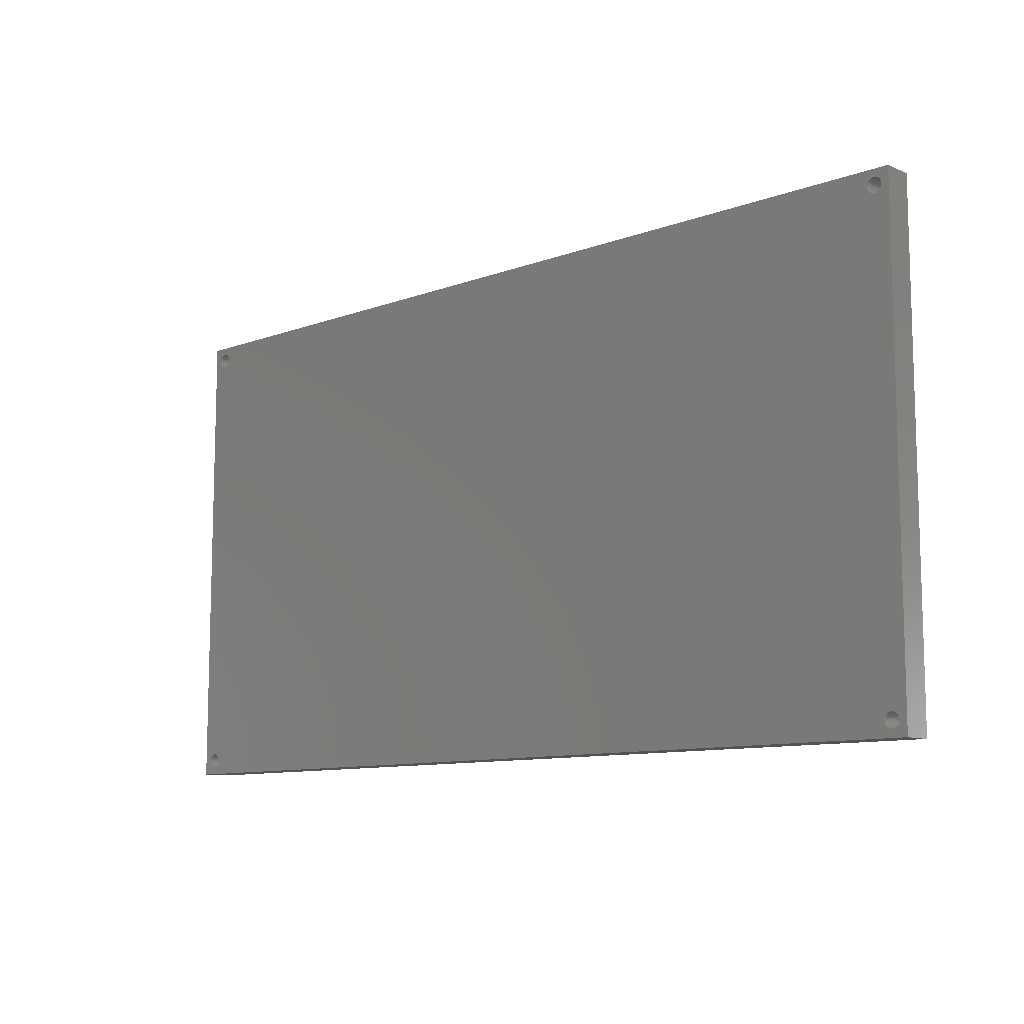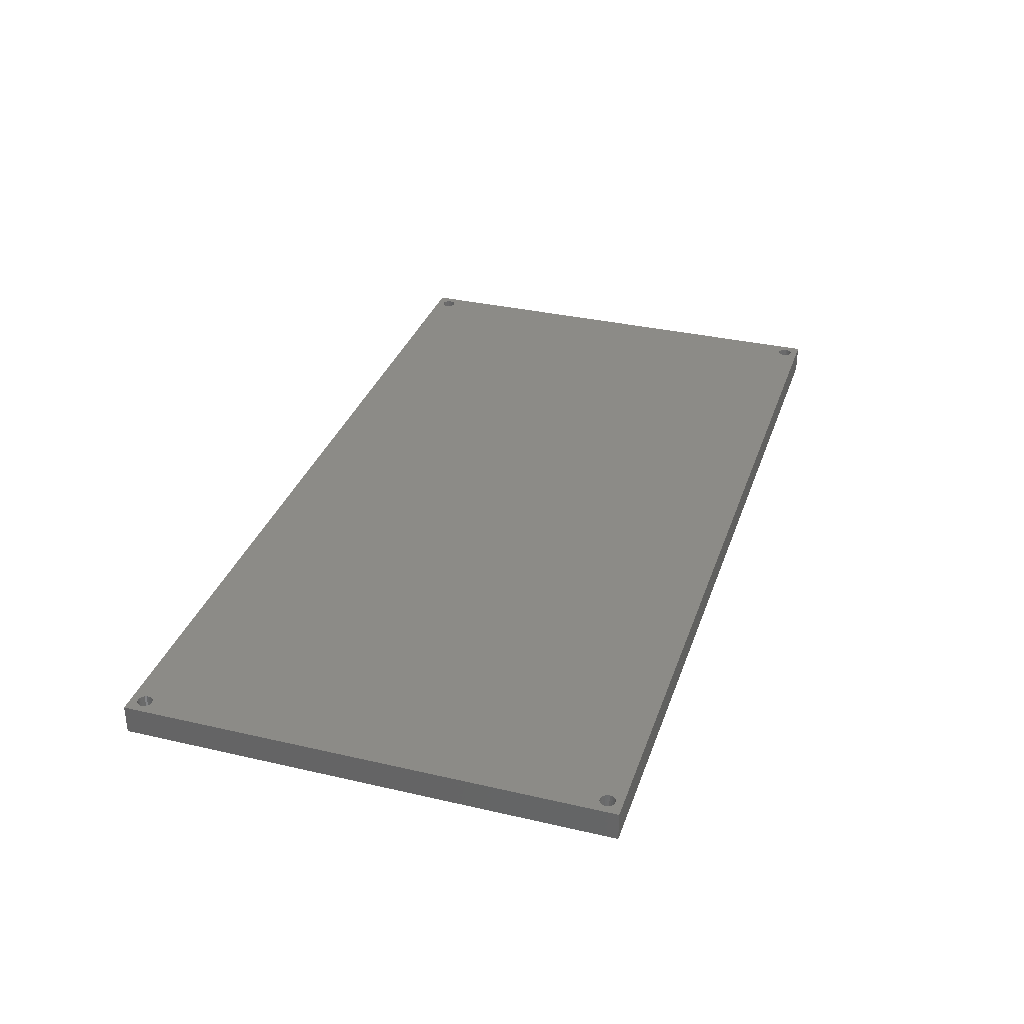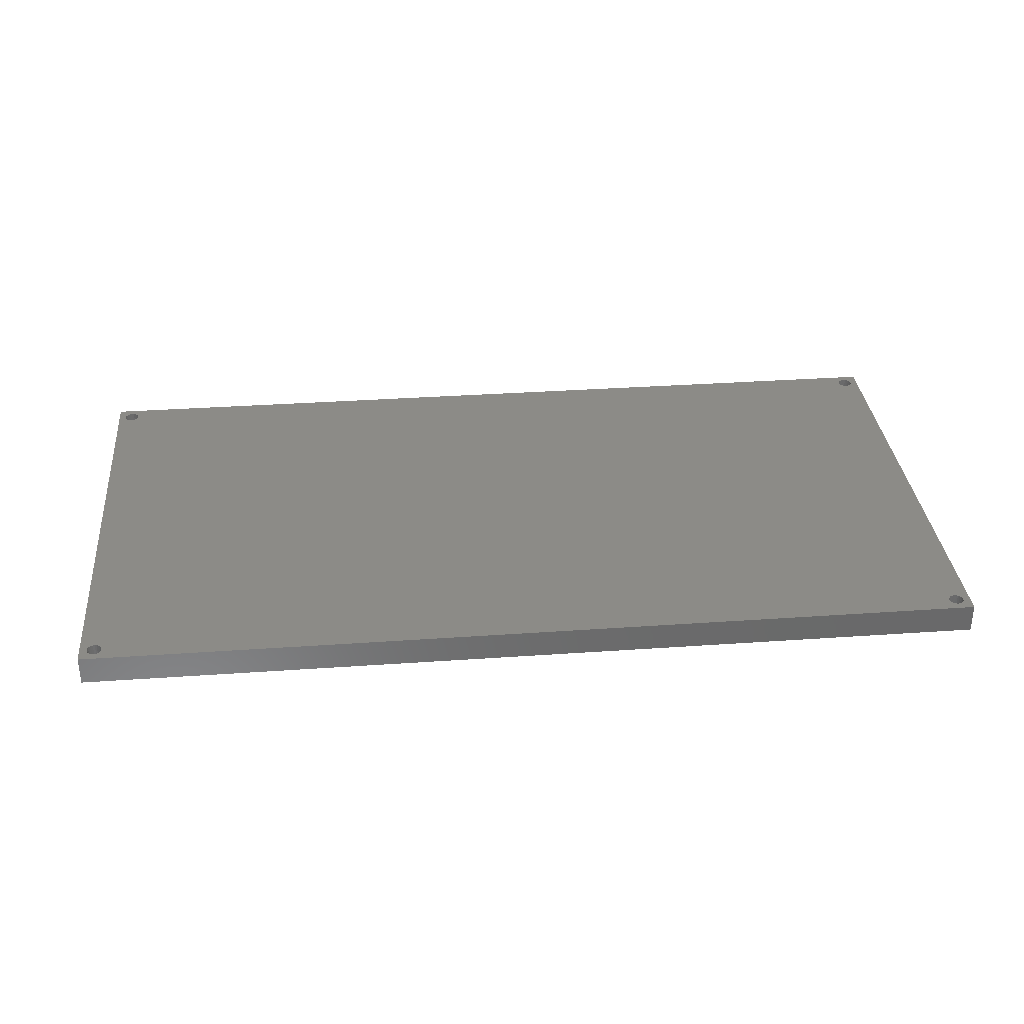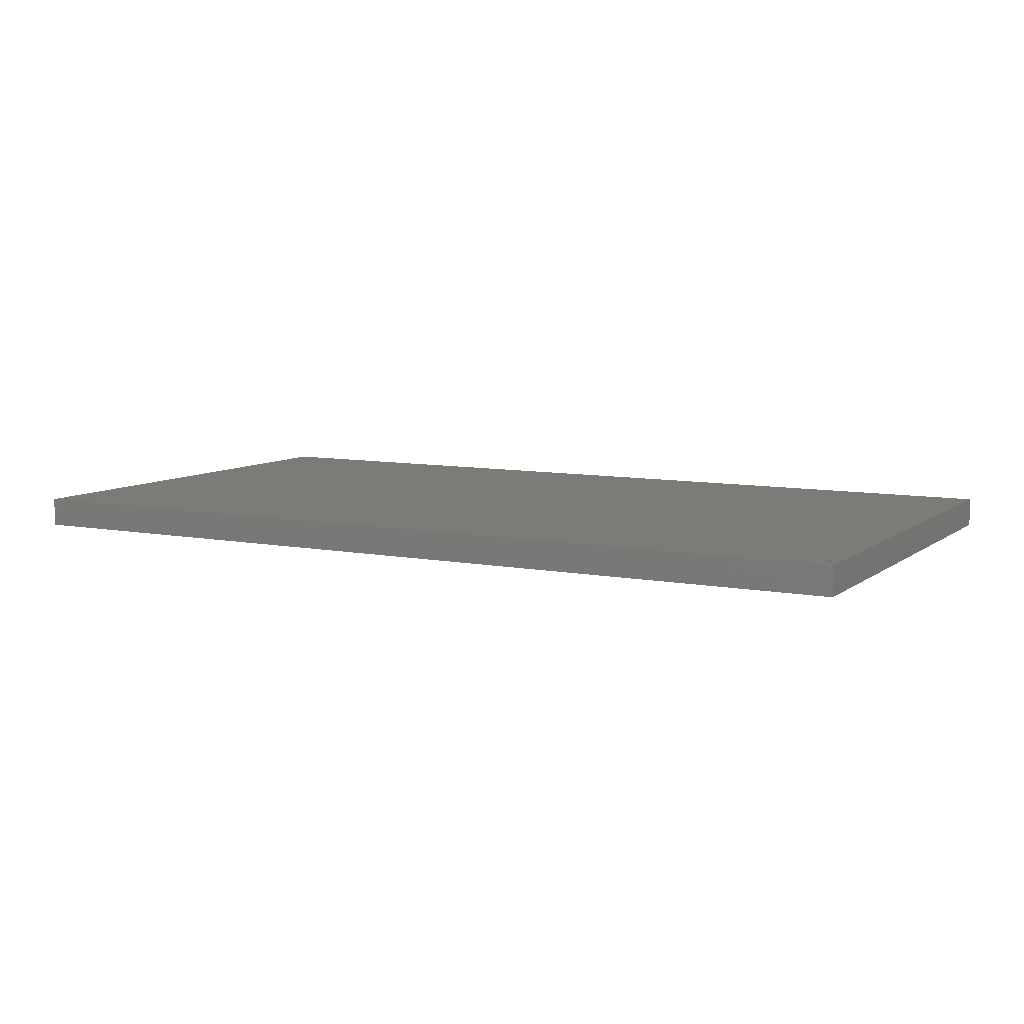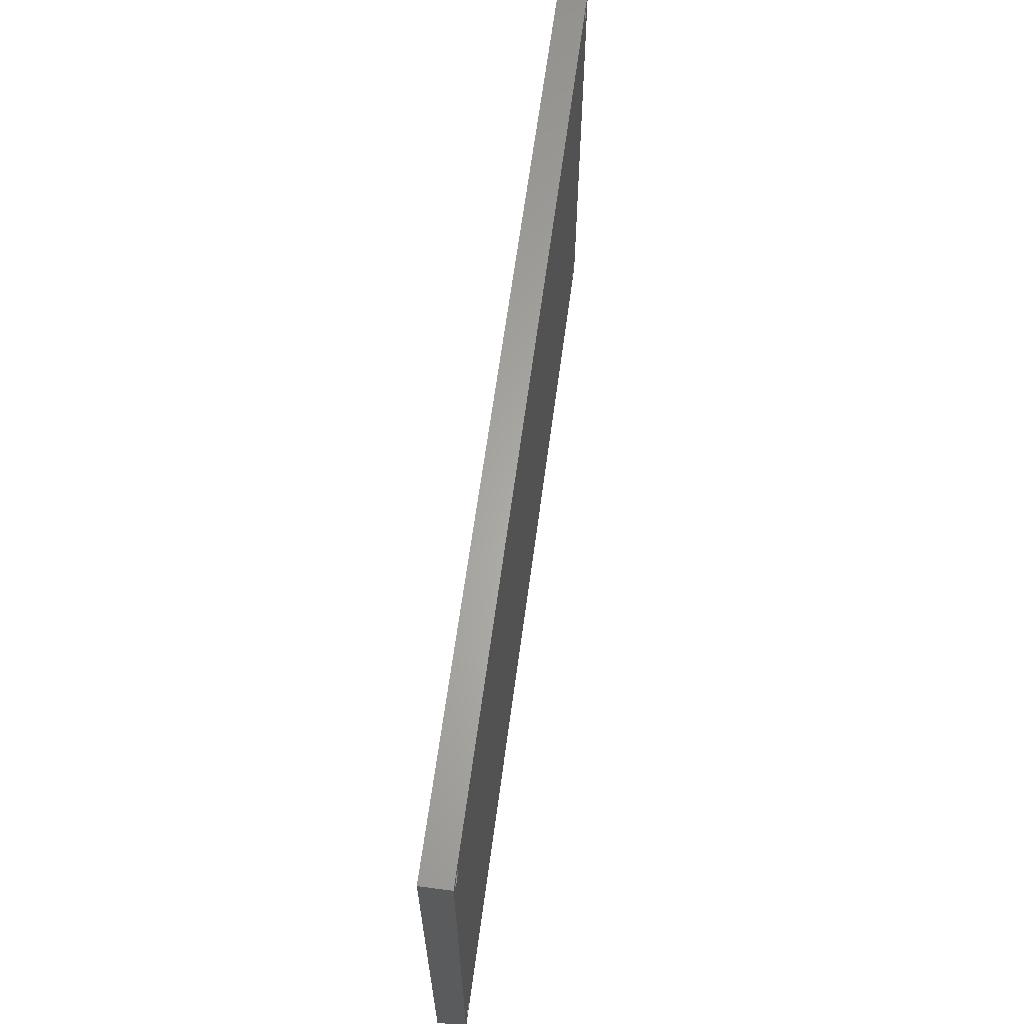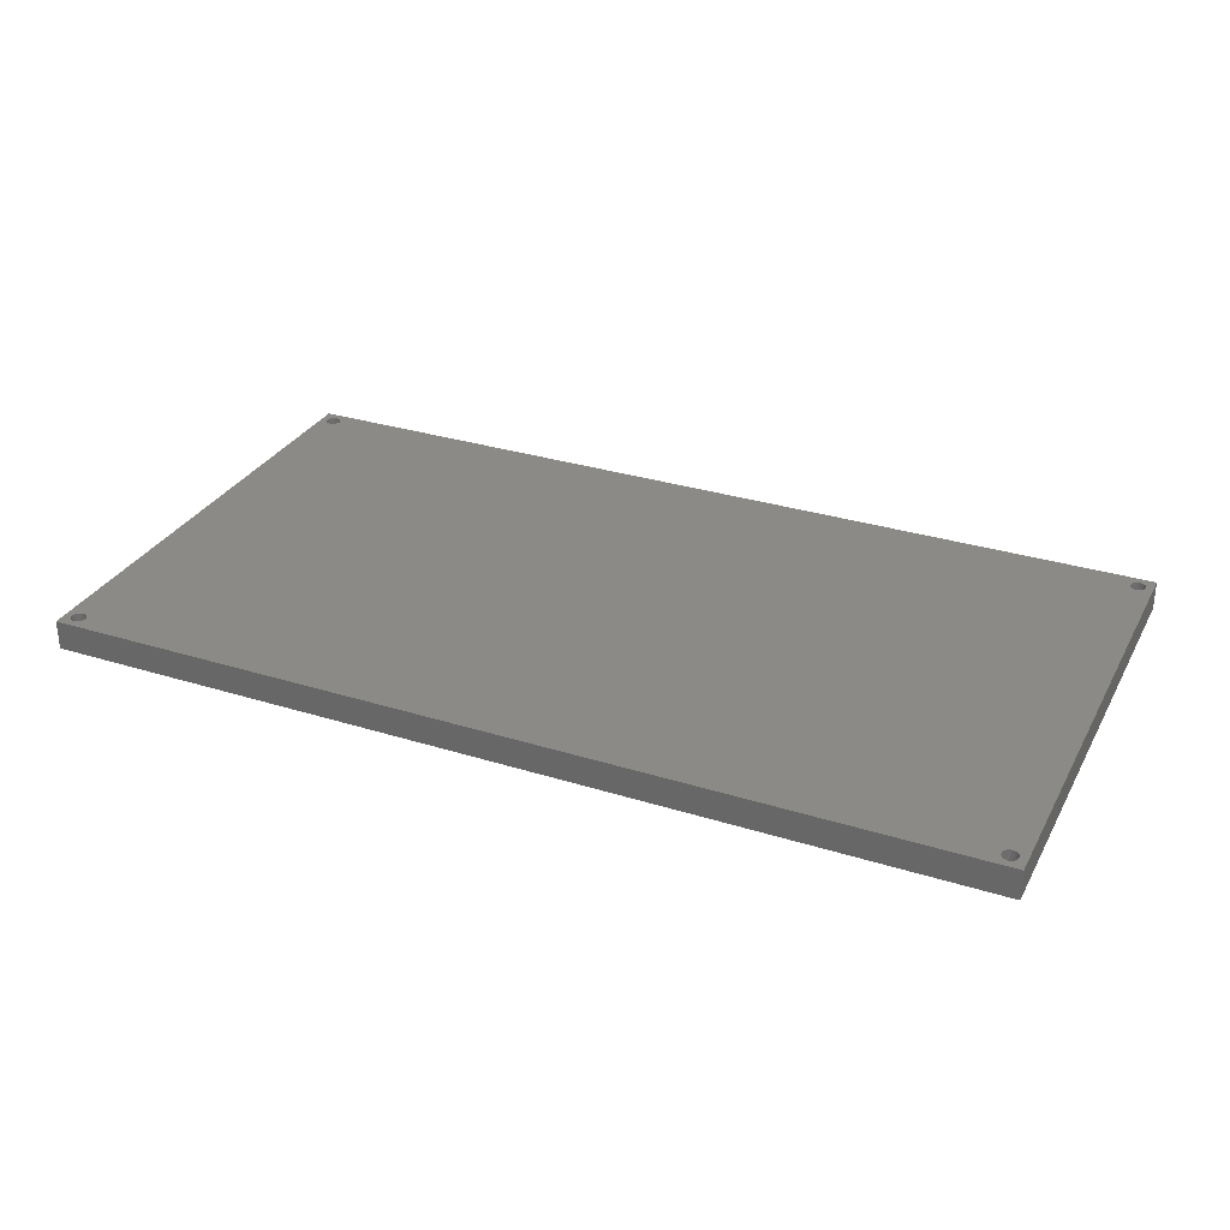
<metadata>
{"format":"stl","ext":"stl","renderer":"f3d","projection":"perspective","resolution":1024,"background":"white","views":[{"elev":-10.2,"azim":43.2,"up":"+Y"},{"elev":33.5,"azim":107.6,"up":"+Z"},{"elev":33.5,"azim":-5.5,"up":"+Z"},{"elev":8.2,"azim":-151.7,"up":"+Z"},{"elev":63.5,"azim":97.6,"up":"+Y"},{"elev":30.8,"azim":24.2,"up":"+Z"}]}
</metadata>
<code>
# stl→obj: 200 verts, 412 faces
v 0 62 0
v 1 60 0
v 0 -5 0
v 1.034 60.26 0
v 1.134 60.5 0
v 1.293 60.71 0
v 1.5 60.87 0
v 1.741 60.97 0
v 2 61 0
v 125 62 0
v 2.259 60.97 0
v 2.5 60.87 0
v 2.707 60.71 0
v 2.866 60.5 0
v 2.966 60.26 0
v 3 60 0
v 122.5 60.87 0
v 3 -3 0
v 122.3 60.71 0
v 122.1 60.5 0
v 122 60.26 0
v 122 60 0
v 122.7 60.97 0
v 123 61 0
v 123.3 60.97 0
v 123.5 60.87 0
v 123.7 60.71 0
v 123.9 60.5 0
v 124 60.26 0
v 124 60 0
v 124 -3 0
v 2 -4 0
v 125 -5 0
v 1.741 -3.966 0
v 1.5 -3.866 0
v 1.293 -3.707 0
v 1.134 -3.5 0
v 1.034 -3.259 0
v 1 -3 0
v 2.259 -3.966 0
v 2.5 -3.866 0
v 2.707 -3.707 0
v 2.866 -3.5 0
v 2.966 -3.259 0
v 122.5 -3.866 0
v 122.3 -3.707 0
v 122.1 -3.5 0
v 122 -3.259 0
v 122 -3 0
v 122.7 -3.966 0
v 123 -4 0
v 123.3 -3.966 0
v 123.5 -3.866 0
v 123.7 -3.707 0
v 123.9 -3.5 0
v 124 -3.259 0
v 122 59.74 0
v 122 -2.741 0
v 122.1 59.5 0
v 122.1 -2.5 0
v 122.3 59.29 0
v 122.3 -2.293 0
v 122.5 59.13 0
v 122.5 -2.134 0
v 122.7 59.03 0
v 122.7 -2.034 0
v 123 59 0
v 123 -2 0
v 123.3 59.03 0
v 123.3 -2.034 0
v 123.5 59.13 0
v 123.5 -2.134 0
v 123.7 59.29 0
v 123.7 -2.293 0
v 123.9 59.5 0
v 123.9 -2.5 0
v 124 59.74 0
v 124 -2.741 0
v 1.034 59.74 0
v 1.034 -2.741 0
v 1.134 -2.5 0
v 1.134 59.5 0
v 1.293 59.29 0
v 1.293 -2.293 0
v 1.5 -2.134 0
v 1.5 59.13 0
v 1.741 59.03 0
v 1.741 -2.034 0
v 2 59 0
v 2 -2 0
v 2.259 59.03 0
v 2.259 -2.034 0
v 2.5 59.13 0
v 2.5 -2.134 0
v 2.707 59.29 0
v 2.707 -2.293 0
v 2.866 59.5 0
v 2.866 -2.5 0
v 2.966 59.74 0
v 2.966 -2.741 0
v 0 62 4
v 125 62 4
v 1.134 60.5 4
v 1.293 60.71 4
v 1.5 60.87 4
v 122.3 59.29 4
v 122.5 59.13 4
v 125 -5 4
v 2.966 60.26 4
v 3 60 4
v 2.966 59.74 4
v 2.259 60.97 4
v 2 61 4
v 1.134 59.5 4
v 1.034 59.74 4
v 123.7 60.71 4
v 123.5 60.87 4
v 1.741 60.97 4
v 1 60 4
v 1.034 60.26 4
v 122 60.26 4
v 122.1 60.5 4
v 2.707 60.71 4
v 2.866 60.5 4
v 123.3 60.97 4
v 123 61 4
v 1.293 59.29 4
v 122.1 59.5 4
v 122 59.74 4
v 2.866 59.5 4
v 2.707 59.29 4
v 123.9 60.5 4
v 2.5 60.87 4
v 123.9 59.5 4
v 123.7 59.29 4
v 122 60 4
v 2.259 59.03 4
v 2.5 59.13 4
v 1.5 59.13 4
v 1.741 59.03 4
v 2 59 4
v 124 60 4
v 124 59.74 4
v 122.3 60.71 4
v 122.7 60.97 4
v 122.5 60.87 4
v 124 60.26 4
v 1 -3 4
v 1.034 -2.741 4
v 1.134 -2.5 4
v 1.293 -2.293 4
v 1.5 -2.134 4
v 1.741 -2.034 4
v 2 -2 4
v 2.259 -2.034 4
v 2.5 -2.134 4
v 2.707 -2.293 4
v 2.866 -2.5 4
v 2.966 -2.741 4
v 3 -3 4
v 0 -5 4
v 1.034 -3.259 4
v 1.134 -3.5 4
v 1.293 -3.707 4
v 1.5 -3.866 4
v 1.741 -3.966 4
v 2 -4 4
v 2.259 -3.966 4
v 2.5 -3.866 4
v 2.707 -3.707 4
v 2.866 -3.5 4
v 2.966 -3.259 4
v 122.5 -3.866 4
v 122.3 -3.707 4
v 122.1 -3.5 4
v 122 -3.259 4
v 122 -3 4
v 122.7 -3.966 4
v 123 -4 4
v 123.3 -3.966 4
v 123.5 -3.866 4
v 123.7 -3.707 4
v 123.9 -3.5 4
v 124 -3.259 4
v 124 -3 4
v 122 -2.741 4
v 122.1 -2.5 4
v 122.3 -2.293 4
v 122.5 -2.134 4
v 122.7 -2.034 4
v 122.7 59.03 4
v 123 -2 4
v 123 59 4
v 123.3 -2.034 4
v 123.3 59.03 4
v 123.5 -2.134 4
v 123.5 59.13 4
v 123.7 -2.293 4
v 123.9 -2.5 4
v 124 -2.741 4
f 1 2 3
f 2 1 4
f 4 1 5
f 5 1 6
f 6 1 7
f 7 1 8
f 8 1 9
f 9 1 10
f 9 10 11
f 11 10 12
f 12 10 13
f 13 10 14
f 14 10 15
f 15 10 16
f 16 10 17
f 16 17 18
f 18 17 19
f 18 19 20
f 18 20 21
f 18 21 22
f 17 10 23
f 23 10 24
f 24 10 25
f 25 10 26
f 26 10 27
f 27 10 28
f 28 10 29
f 29 10 30
f 30 10 31
f 3 32 33
f 32 3 34
f 34 3 35
f 35 3 36
f 36 3 37
f 37 3 38
f 38 3 39
f 39 3 2
f 33 32 40
f 33 40 41
f 33 41 42
f 33 42 43
f 33 43 44
f 33 44 18
f 33 18 45
f 45 18 46
f 46 18 47
f 47 18 48
f 48 18 49
f 49 18 22
f 33 45 50
f 33 50 51
f 33 51 52
f 33 52 53
f 33 53 54
f 33 54 55
f 33 55 56
f 33 56 31
f 33 31 10
f 57 49 22
f 49 57 58
f 58 57 59
f 58 59 60
f 60 59 61
f 60 61 62
f 62 61 63
f 62 63 64
f 64 63 65
f 64 65 66
f 66 65 67
f 66 67 68
f 68 67 69
f 68 69 70
f 70 69 71
f 70 71 72
f 72 71 73
f 72 73 74
f 74 73 75
f 74 75 76
f 76 75 77
f 76 77 78
f 78 77 30
f 78 30 31
f 79 39 2
f 39 79 80
f 80 79 81
f 81 79 82
f 81 82 83
f 81 83 84
f 84 83 85
f 85 83 86
f 85 86 87
f 85 87 88
f 88 87 89
f 88 89 90
f 90 89 91
f 90 91 92
f 92 91 93
f 92 93 94
f 94 93 95
f 94 95 96
f 96 95 97
f 96 97 98
f 98 97 99
f 98 99 100
f 100 99 16
f 100 16 18
f 101 10 1
f 10 101 102
f 6 103 5
f 103 6 104
f 105 6 7
f 6 105 104
f 106 63 61
f 63 106 107
f 10 108 33
f 108 10 102
f 109 16 110
f 16 109 15
f 110 99 111
f 99 110 16
f 112 9 11
f 9 112 113
f 79 114 82
f 114 79 115
f 116 26 27
f 26 116 117
f 113 8 9
f 8 113 118
f 4 119 2
f 119 4 120
f 20 121 21
f 121 20 122
f 123 14 124
f 14 123 13
f 5 120 4
f 120 5 103
f 125 24 25
f 24 125 126
f 82 127 83
f 127 82 114
f 57 128 59
f 128 57 129
f 130 95 131
f 95 130 97
f 116 28 132
f 28 116 27
f 124 15 109
f 15 124 14
f 111 97 130
f 97 111 99
f 123 12 13
f 12 123 133
f 2 115 79
f 115 2 119
f 134 73 135
f 73 134 75
f 21 136 22
f 136 21 121
f 137 93 91
f 93 137 138
f 118 7 8
f 7 118 105
f 127 86 83
f 86 127 139
f 140 89 87
f 89 140 141
f 138 95 93
f 95 138 131
f 142 77 143
f 77 142 30
f 22 129 57
f 129 22 136
f 19 122 20
f 122 19 144
f 59 106 61
f 106 59 128
f 133 11 12
f 11 133 112
f 126 23 24
f 23 126 145
f 146 19 17
f 19 146 144
f 139 87 86
f 87 139 140
f 147 30 142
f 30 147 29
f 145 17 23
f 17 145 146
f 143 75 134
f 75 143 77
f 148 115 119
f 115 148 149
f 115 149 150
f 115 150 114
f 114 150 151
f 114 151 127
f 127 151 152
f 127 152 139
f 139 152 140
f 140 152 153
f 140 153 141
f 141 153 154
f 141 154 137
f 137 154 155
f 137 155 138
f 138 155 156
f 138 156 131
f 131 156 157
f 131 157 130
f 130 157 158
f 130 158 111
f 111 158 159
f 111 159 110
f 110 159 160
f 161 148 101
f 148 161 162
f 162 161 163
f 163 161 164
f 164 161 165
f 165 161 166
f 166 161 167
f 167 161 108
f 101 148 119
f 167 108 168
f 168 108 169
f 169 108 170
f 170 108 171
f 171 108 172
f 172 108 160
f 160 108 173
f 160 173 174
f 160 174 175
f 160 175 176
f 160 176 177
f 173 108 178
f 178 108 179
f 179 108 180
f 180 108 181
f 181 108 182
f 182 108 183
f 183 108 184
f 184 108 185
f 185 108 142
f 101 113 102
f 113 101 118
f 118 101 105
f 105 101 104
f 104 101 103
f 103 101 120
f 120 101 119
f 102 113 112
f 102 112 133
f 102 133 123
f 102 123 124
f 102 124 109
f 102 109 110
f 102 110 146
f 146 110 160
f 146 160 144
f 144 160 122
f 122 160 121
f 121 160 136
f 136 160 177
f 102 146 145
f 102 145 126
f 102 126 125
f 102 125 117
f 102 117 116
f 102 116 132
f 102 132 147
f 102 147 142
f 102 142 108
f 186 136 177
f 136 186 129
f 129 186 187
f 129 187 128
f 128 187 188
f 128 188 106
f 106 188 189
f 106 189 107
f 107 189 190
f 107 190 191
f 191 190 192
f 191 192 193
f 193 192 194
f 193 194 195
f 195 194 196
f 195 196 197
f 197 196 198
f 197 198 135
f 135 198 199
f 135 199 134
f 134 199 200
f 134 200 143
f 143 200 185
f 143 185 142
f 117 25 26
f 25 117 125
f 132 29 147
f 29 132 28
f 141 91 89
f 91 141 137
f 101 3 161
f 3 101 1
f 195 71 69
f 71 195 197
f 108 3 33
f 3 108 161
f 191 67 65
f 67 191 193
f 197 73 71
f 73 197 135
f 193 69 67
f 69 193 195
f 107 65 63
f 65 107 191
f 39 162 38
f 162 39 148
f 80 148 39
f 148 80 149
f 160 44 172
f 44 160 18
f 165 34 35
f 34 165 166
f 153 85 88
f 85 153 152
f 157 98 158
f 98 157 96
f 157 94 96
f 94 157 156
f 38 163 37
f 163 38 162
f 37 164 36
f 164 37 163
f 156 92 94
f 92 156 155
f 159 18 160
f 18 159 100
f 84 150 81
f 150 84 151
f 81 149 80
f 149 81 150
f 172 43 171
f 43 172 44
f 158 100 159
f 100 158 98
f 154 88 90
f 88 154 153
f 155 90 92
f 90 155 154
f 152 84 85
f 84 152 151
f 164 35 36
f 35 164 165
f 171 42 170
f 42 171 43
f 167 40 32
f 40 167 168
f 169 42 41
f 42 169 170
f 168 41 40
f 41 168 169
f 166 32 34
f 32 166 167
f 47 174 46
f 174 47 175
f 173 50 45
f 50 173 178
f 189 62 64
f 62 189 188
f 58 177 49
f 177 58 186
f 179 52 51
f 52 179 180
f 49 176 48
f 176 49 177
f 48 175 47
f 175 48 176
f 181 54 53
f 54 181 182
f 183 54 182
f 54 183 55
f 174 45 46
f 45 174 173
f 180 53 52
f 53 180 181
f 200 31 185
f 31 200 78
f 184 55 183
f 55 184 56
f 185 56 184
f 56 185 31
f 199 78 200
f 78 199 76
f 178 51 50
f 51 178 179
f 198 76 199
f 76 198 74
f 62 187 60
f 187 62 188
f 60 186 58
f 186 60 187
f 198 72 74
f 72 198 196
f 196 70 72
f 70 196 194
f 194 68 70
f 68 194 192
f 190 64 66
f 64 190 189
f 192 66 68
f 66 192 190

</code>
